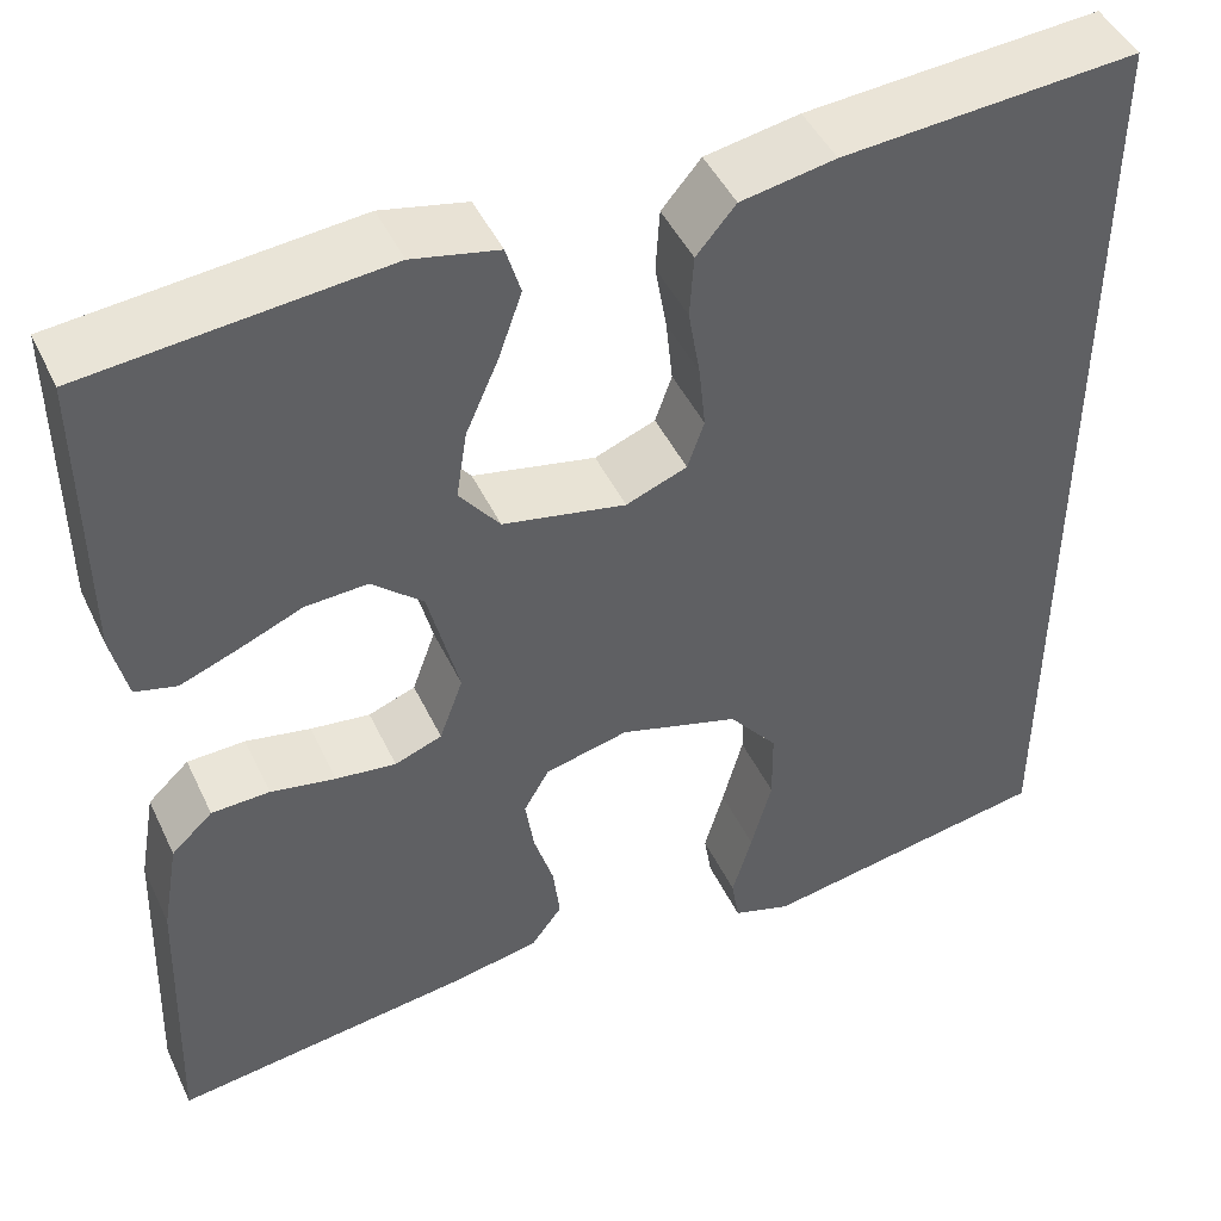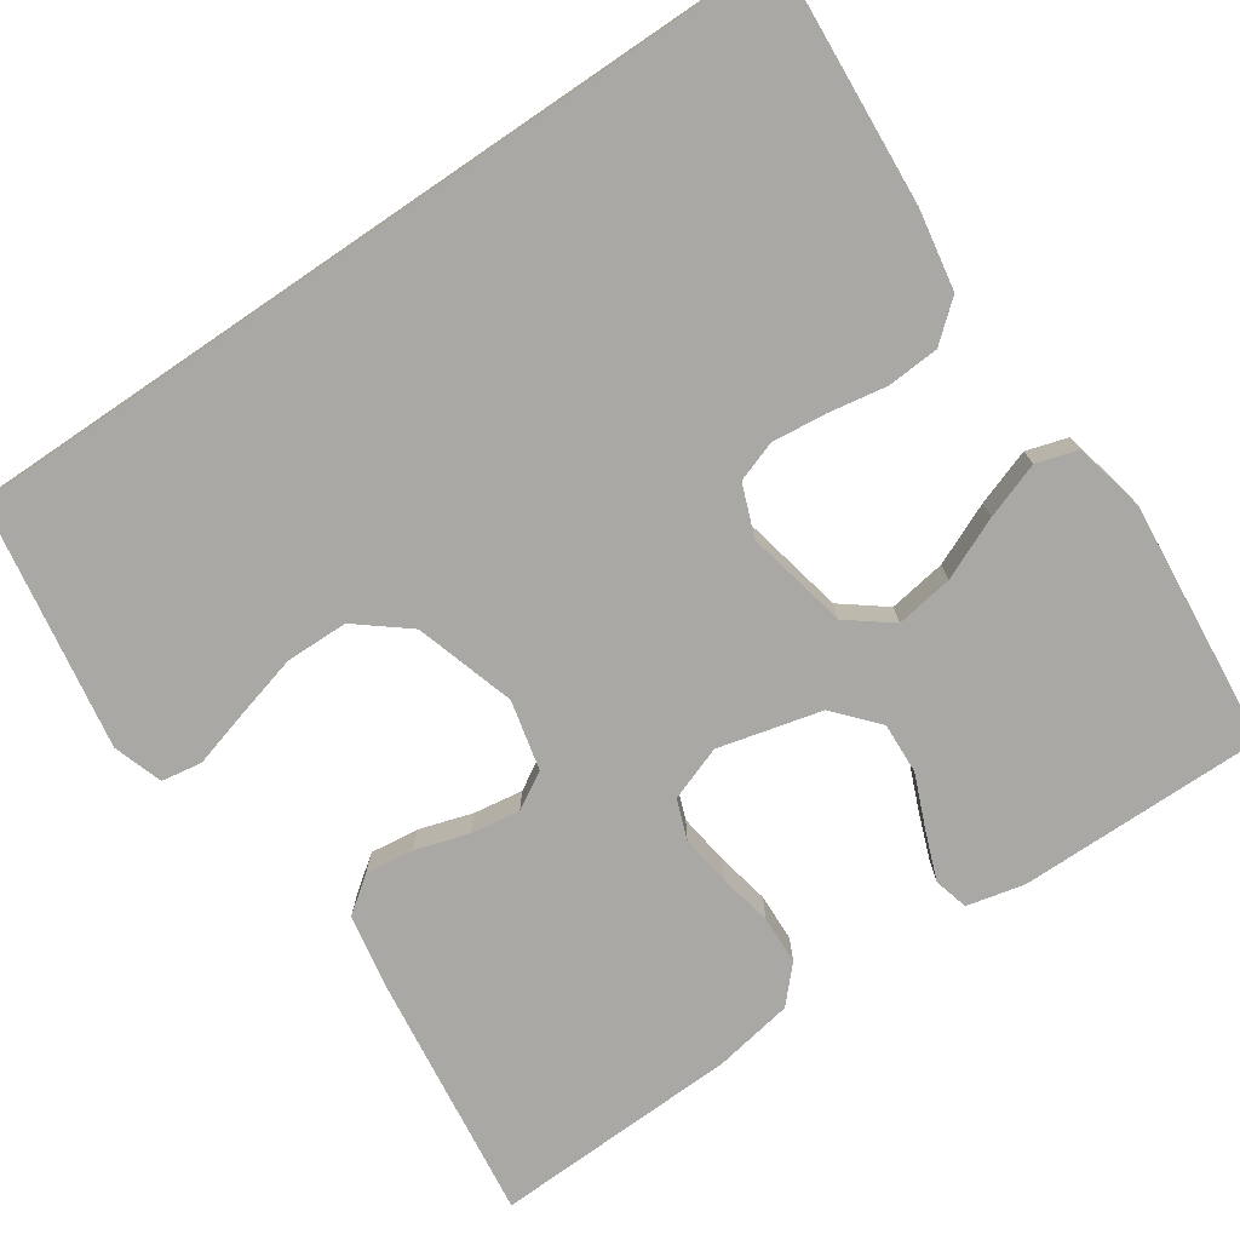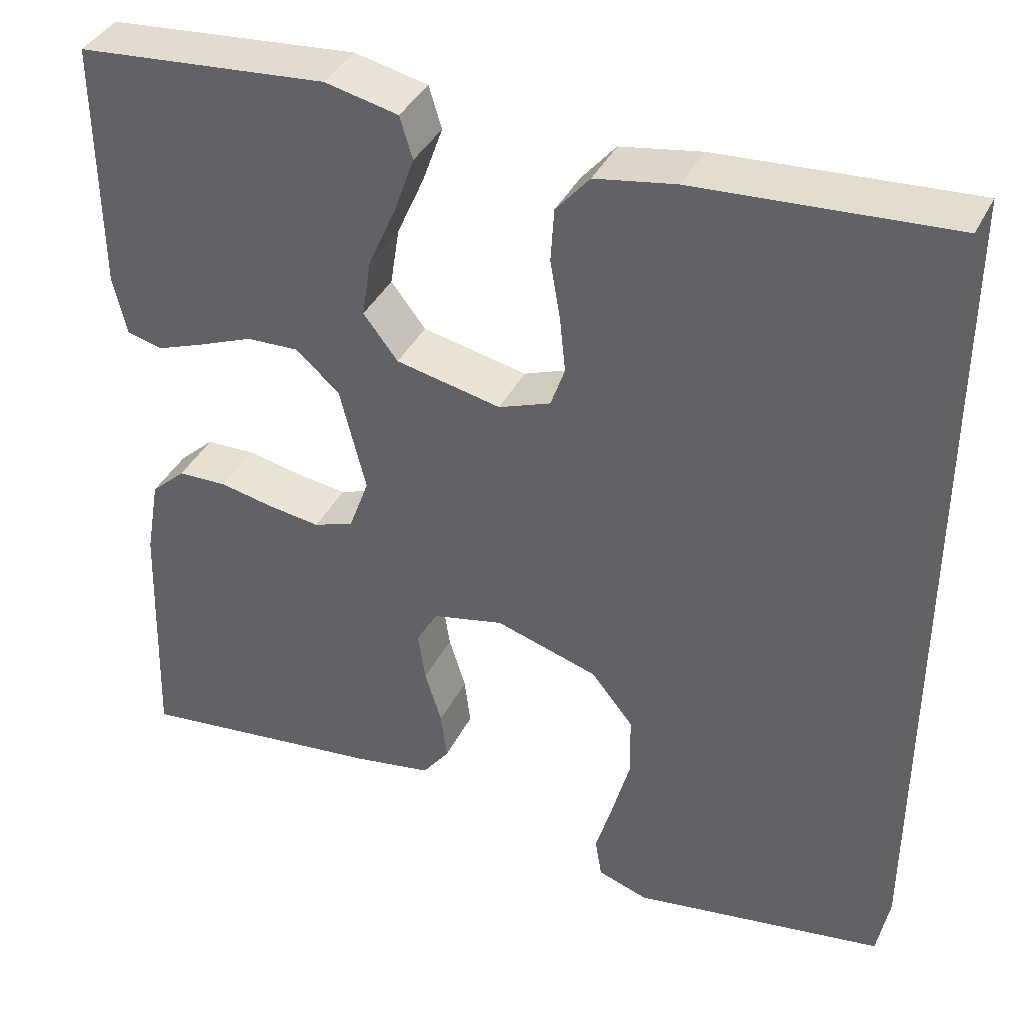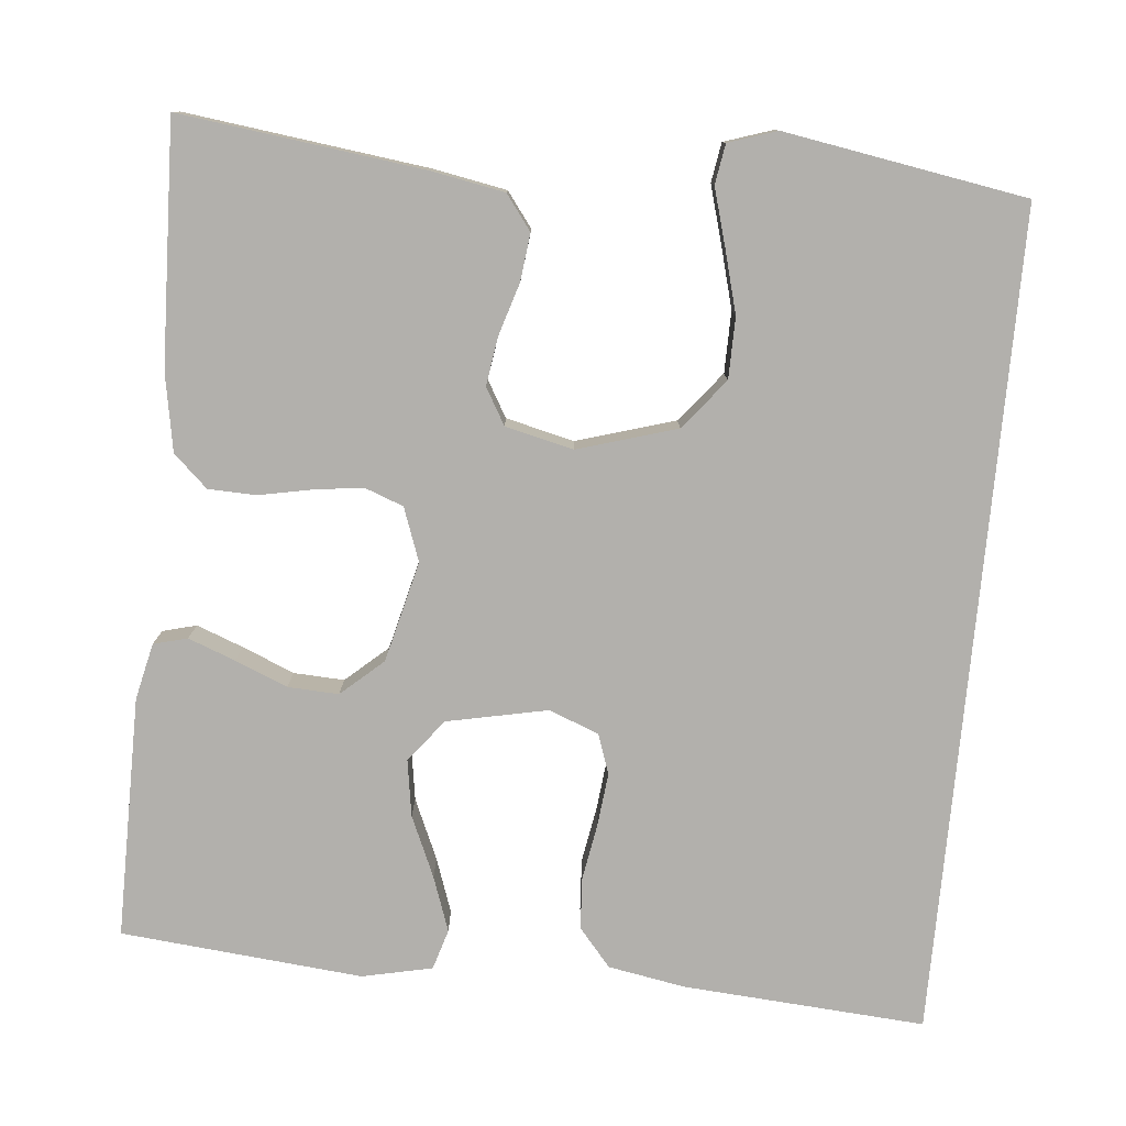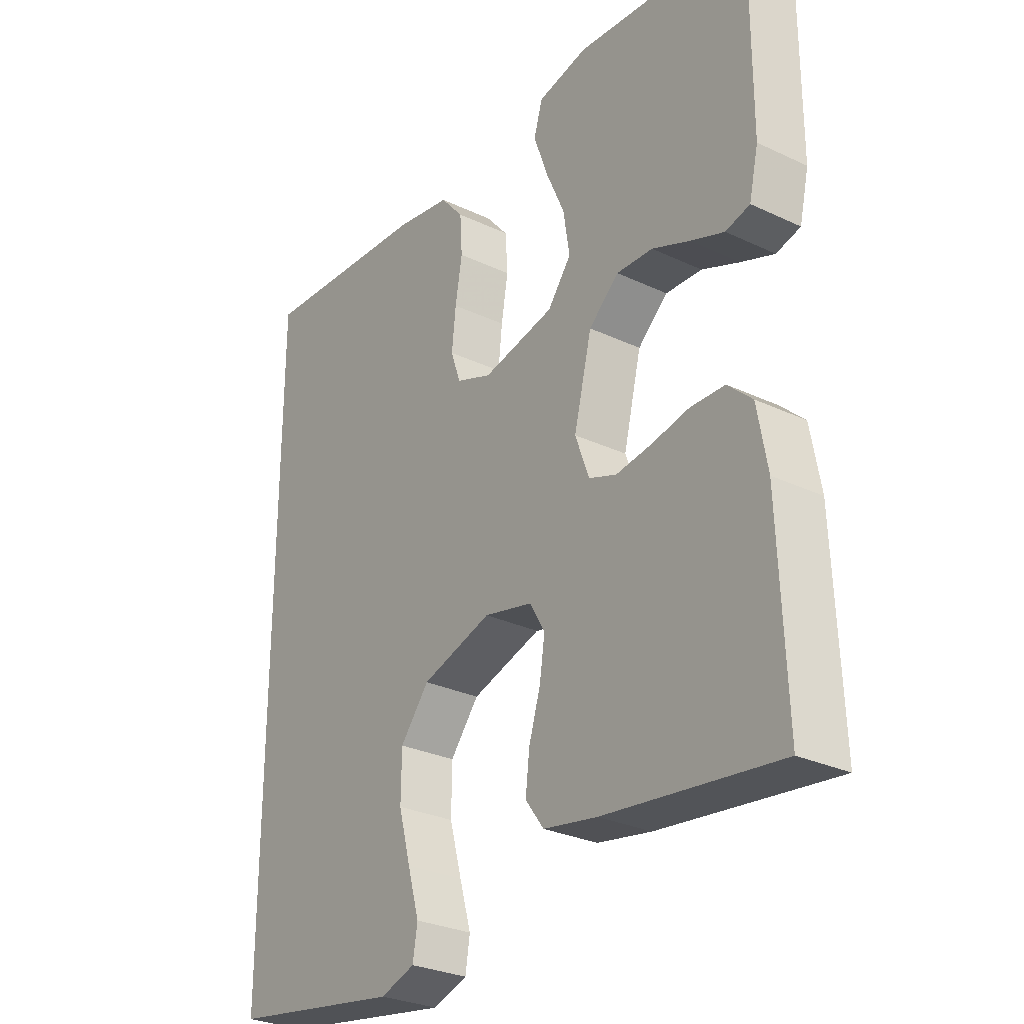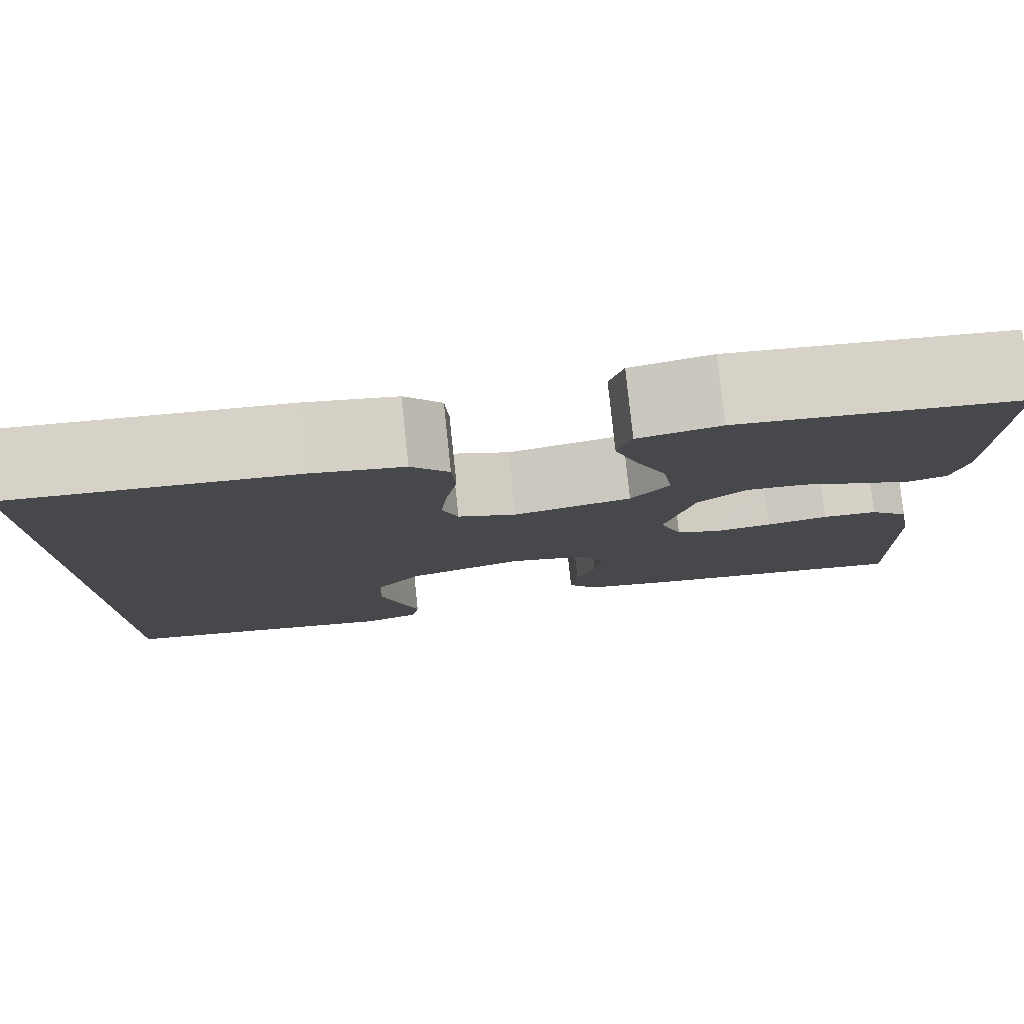
<metadata>
{"format":"obj","ext":"obj","renderer":"f3d","projection":"perspective","resolution":1024,"background":"white","views":[{"elev":46.4,"azim":155.5,"up":"+Z"},{"elev":-75.2,"azim":-55.8,"up":"+Y"},{"elev":38.9,"azim":-155.6,"up":"+Z"},{"elev":-78.7,"azim":174.6,"up":"+Y"},{"elev":-28.9,"azim":54.9,"up":"+Z"},{"elev":79.7,"azim":-6.0,"up":"+Z"}]}
</metadata>
<code>
v 0.5 0.07 0.5
v 0.499 0.07 0.2
v 0.483 0.07 0.13
v 0.441 0.07 0.119
v 0.383 0.07 0.141
v 0.318 0.07 0.168
v 0.255 0.07 0.171
v 0.203 0.07 0.125
v 0.172 0.07 0
v 0.196 0.07 -0.066
v 0.244 0.07 -0.084
v 0.305 0.07 -0.076
v 0.371 0.07 -0.063
v 0.43 0.07 -0.065
v 0.472 0.07 -0.104
v 0.489 0.07 -0.2
v 0.5 0.07 -0.5
v 0.2 0.07 -0.462
v 0.107 0.07 -0.445
v 0.075 0.07 -0.402
v 0.082 0.07 -0.343
v 0.102 0.07 -0.278
v 0.111 0.07 -0.218
v 0.085 0.07 -0.173
v 0 0.07 -0.153
v -0.122 0.07 -0.19
v -0.172 0.07 -0.252
v -0.173 0.07 -0.328
v -0.152 0.07 -0.406
v -0.132 0.07 -0.476
v -0.14 0.07 -0.525
v -0.2 0.07 -0.545
v -0.5 0.07 -0.495
v -0.5 0.07 0.525
v -0.2 0.07 0.504
v -0.104 0.07 0.487
v -0.064 0.07 0.44
v -0.06 0.07 0.376
v -0.072 0.07 0.306
v -0.079 0.07 0.24
v -0.062 0.07 0.191
v 0 0.07 0.167
v 0.125 0.07 0.193
v 0.166 0.07 0.246
v 0.155 0.07 0.316
v 0.122 0.07 0.391
v 0.098 0.07 0.459
v 0.113 0.07 0.509
v 0.2 0.07 0.528
v 0.5 0 0.5
v 0.499 0 0.2
v 0.483 0 0.13
v 0.441 0 0.119
v 0.383 0 0.141
v 0.318 0 0.168
v 0.255 0 0.171
v 0.203 0 0.125
v 0.172 0 0
v 0.196 0 -0.066
v 0.244 0 -0.084
v 0.305 0 -0.076
v 0.371 0 -0.063
v 0.43 0 -0.065
v 0.472 0 -0.104
v 0.489 0 -0.2
v 0.5 0 -0.5
v 0.2 0 -0.462
v 0.107 0 -0.445
v 0.075 0 -0.402
v 0.082 0 -0.343
v 0.102 0 -0.278
v 0.111 0 -0.218
v 0.085 0 -0.173
v 0 0 -0.153
v -0.122 0 -0.19
v -0.172 0 -0.252
v -0.173 0 -0.328
v -0.152 0 -0.406
v -0.132 0 -0.476
v -0.14 0 -0.525
v -0.2 0 -0.545
v -0.5 0 -0.495
v -0.5 0 0.525
v -0.2 0 0.504
v -0.104 0 0.487
v -0.064 0 0.44
v -0.06 0 0.376
v -0.072 0 0.306
v -0.079 0 0.24
v -0.062 0 0.191
v 0 0 0.167
v 0.125 0 0.193
v 0.166 0 0.246
v 0.155 0 0.316
v 0.122 0 0.391
v 0.098 0 0.459
v 0.113 0 0.509
v 0.2 0 0.528
f 4 5 6
f 3 4 6
f 2 3 6
f 1 2 6
f 49 1 6
f 48 49 6
f 47 48 6
f 46 47 6
f 45 46 6
f 44 45 6 7
f 43 44 7 8
f 42 43 8 9
f 41 42 9 10
f 37 38 39
f 36 37 39
f 35 36 39
f 34 35 39
f 33 34 39
f 33 39 40
f 31 32 33
f 30 31 33
f 29 30 33
f 28 29 33
f 27 28 33
f 33 40 41
f 27 33 41
f 26 27 41
f 20 21 22
f 19 20 22
f 18 19 22
f 17 18 22
f 16 17 22
f 15 16 22
f 14 15 22
f 13 14 22
f 12 13 22
f 11 12 22 23
f 10 11 23 24
f 25 26 41 10
f 10 24 25
f 55 54 53
f 55 53 52
f 55 52 51
f 55 51 50
f 55 50 98
f 55 98 97
f 55 97 96
f 55 96 95
f 55 95 94
f 56 55 94 93
f 57 56 93 92
f 58 57 92 91
f 59 58 91 90
f 88 87 86
f 88 86 85
f 88 85 84
f 88 84 83
f 88 83 82
f 89 88 82
f 82 81 80
f 82 80 79
f 82 79 78
f 82 78 77
f 82 77 76
f 90 89 82
f 90 82 76
f 90 76 75
f 71 70 69
f 71 69 68
f 71 68 67
f 71 67 66
f 71 66 65
f 71 65 64
f 71 64 63
f 71 63 62
f 71 62 61
f 72 71 61 60
f 73 72 60 59
f 59 90 75 74
f 74 73 59
f 1 50 51 2
f 2 51 52 3
f 3 52 53 4
f 4 53 54 5
f 5 54 55 6
f 6 55 56 7
f 7 56 57 8
f 8 57 58 9
f 9 58 59 10
f 10 59 60 11
f 11 60 61 12
f 12 61 62 13
f 13 62 63 14
f 14 63 64 15
f 15 64 65 16
f 16 65 66 17
f 17 66 67 18
f 18 67 68 19
f 19 68 69 20
f 20 69 70 21
f 21 70 71 22
f 22 71 72 23
f 23 72 73 24
f 24 73 74 25
f 25 74 75 26
f 26 75 76 27
f 27 76 77 28
f 28 77 78 29
f 29 78 79 30
f 30 79 80 31
f 31 80 81 32
f 32 81 82 33
f 33 82 83 34
f 34 83 84 35
f 35 84 85 36
f 36 85 86 37
f 37 86 87 38
f 38 87 88 39
f 39 88 89 40
f 40 89 90 41
f 41 90 91 42
f 42 91 92 43
f 43 92 93 44
f 44 93 94 45
f 45 94 95 46
f 46 95 96 47
f 47 96 97 48
f 48 97 98 49
f 49 98 50 1

</code>
